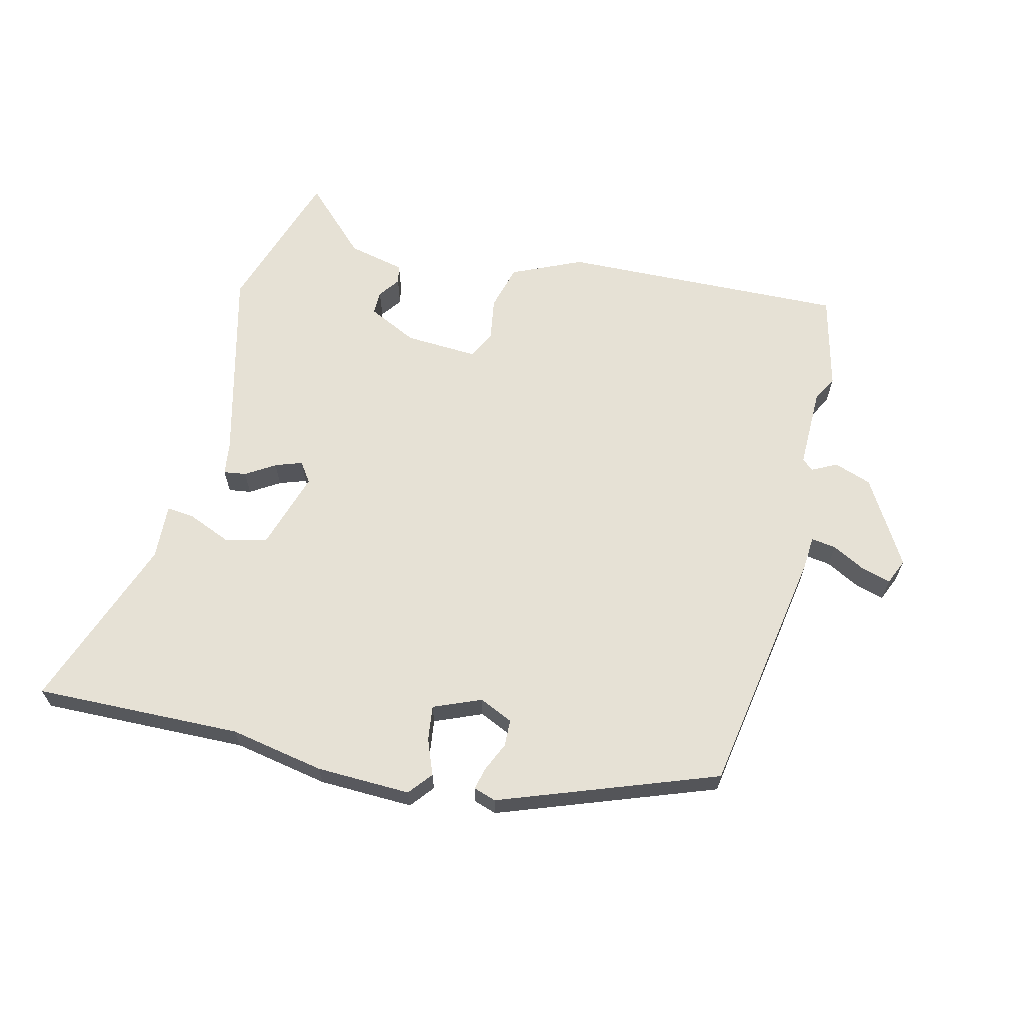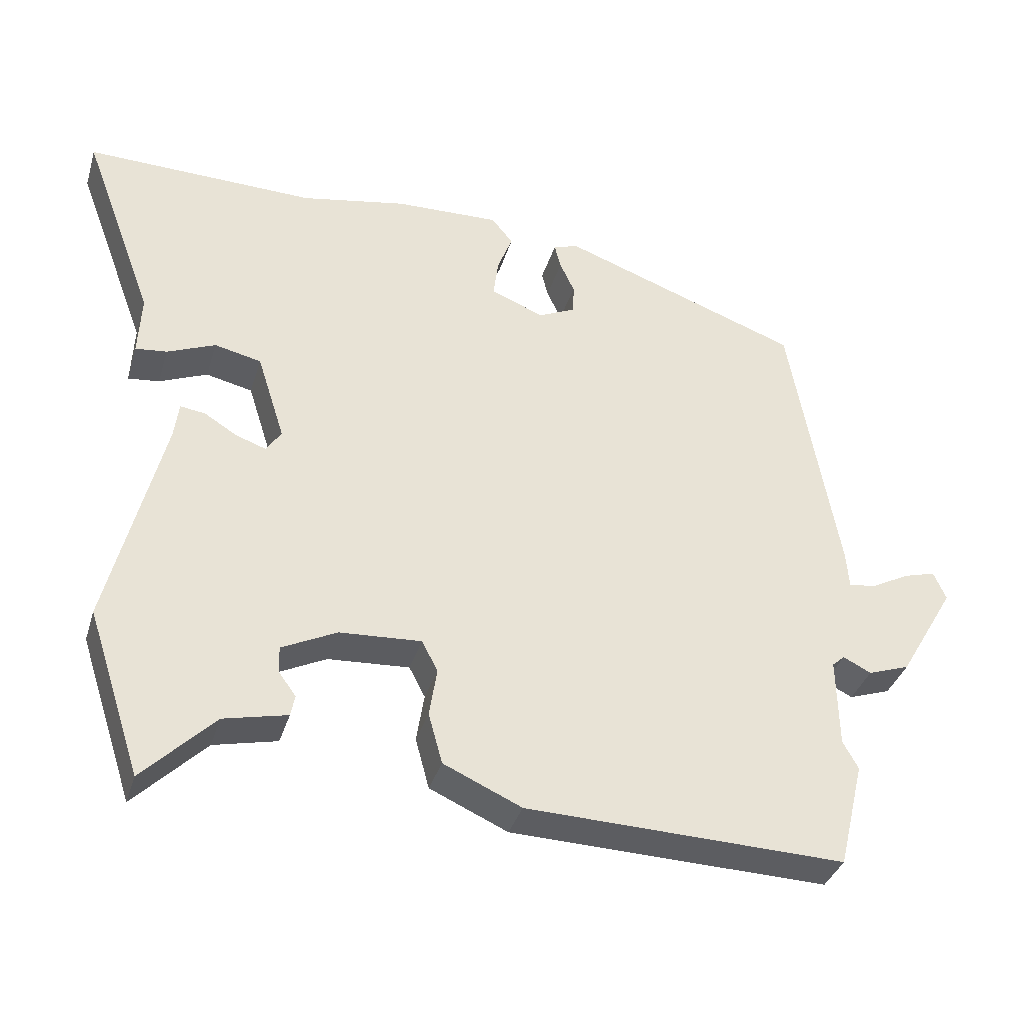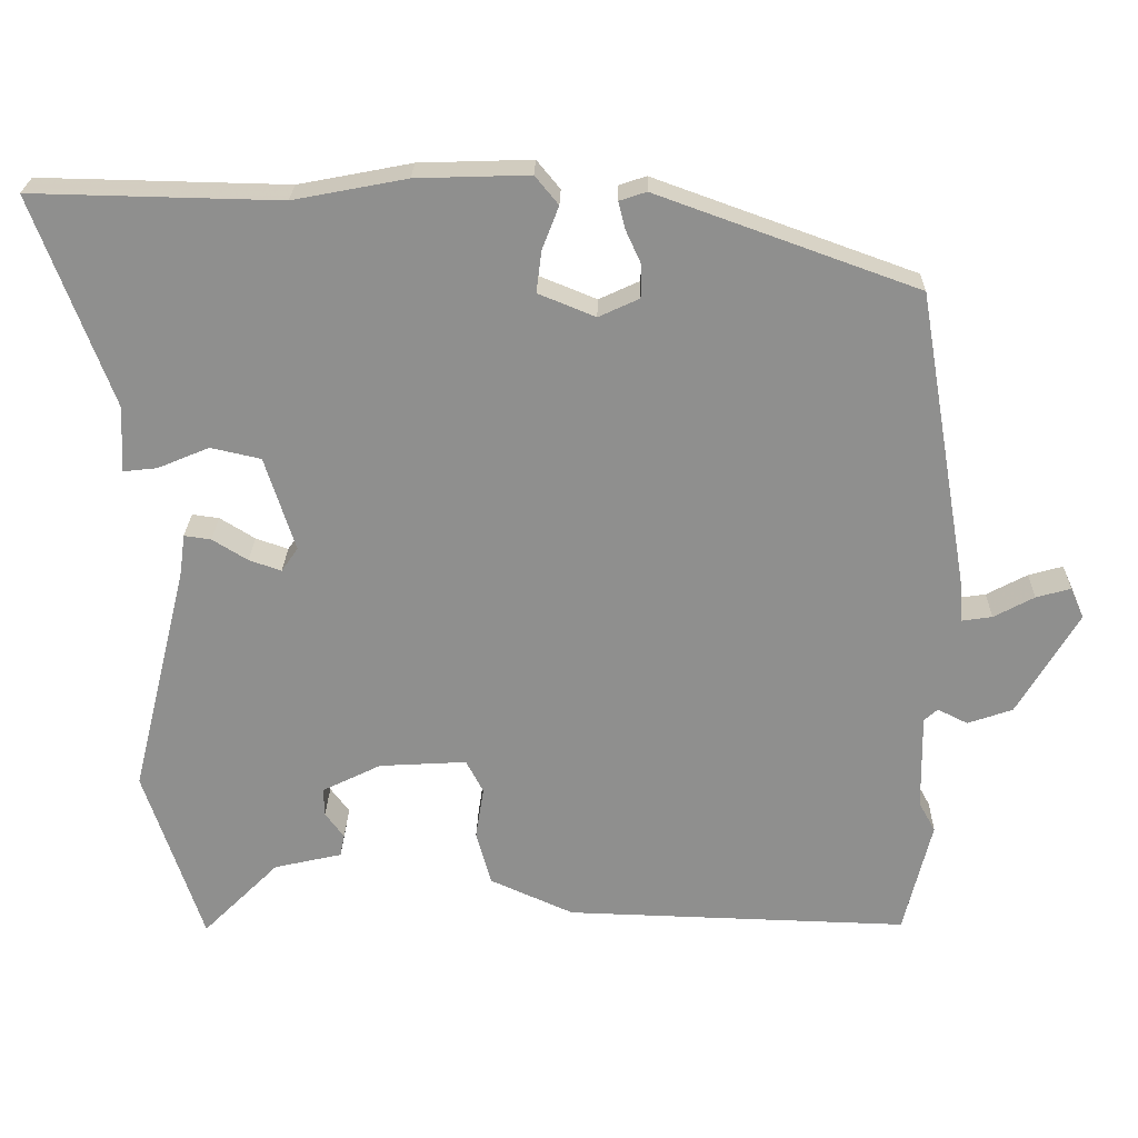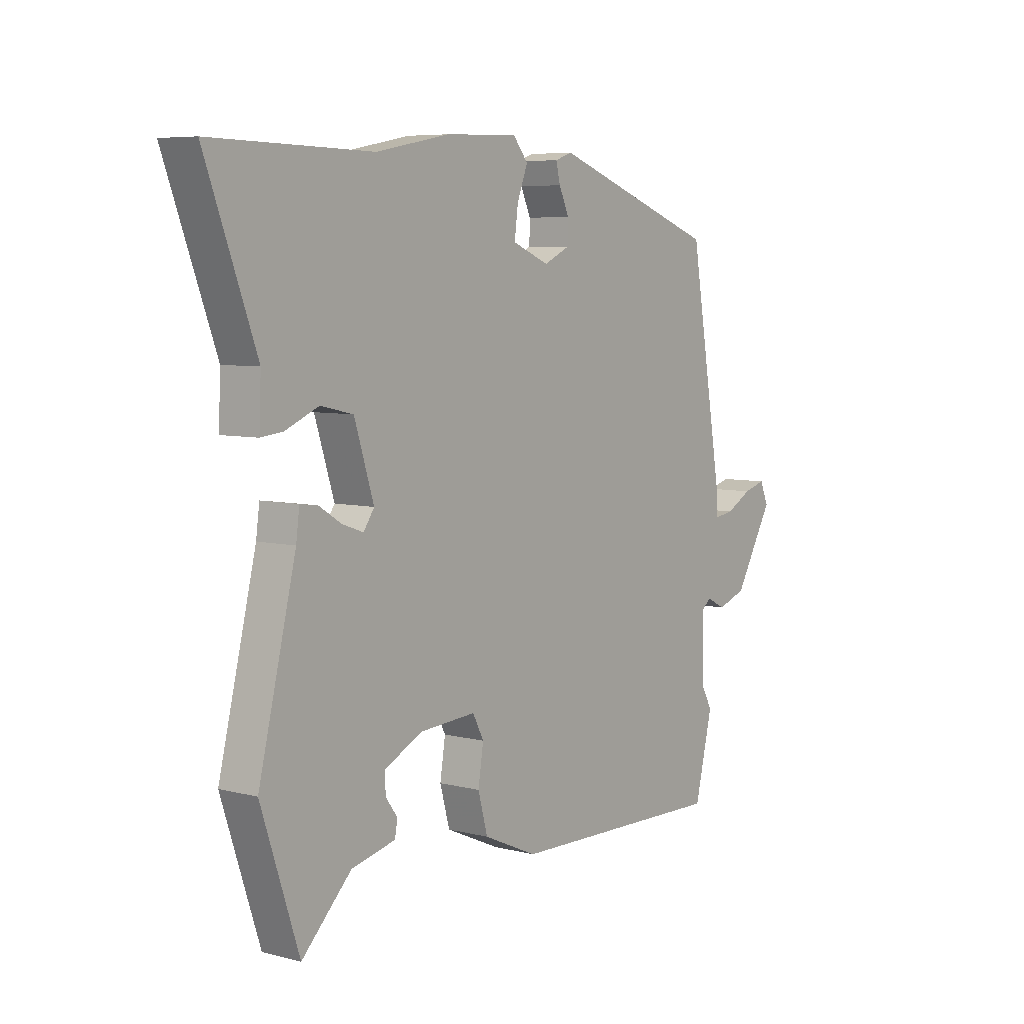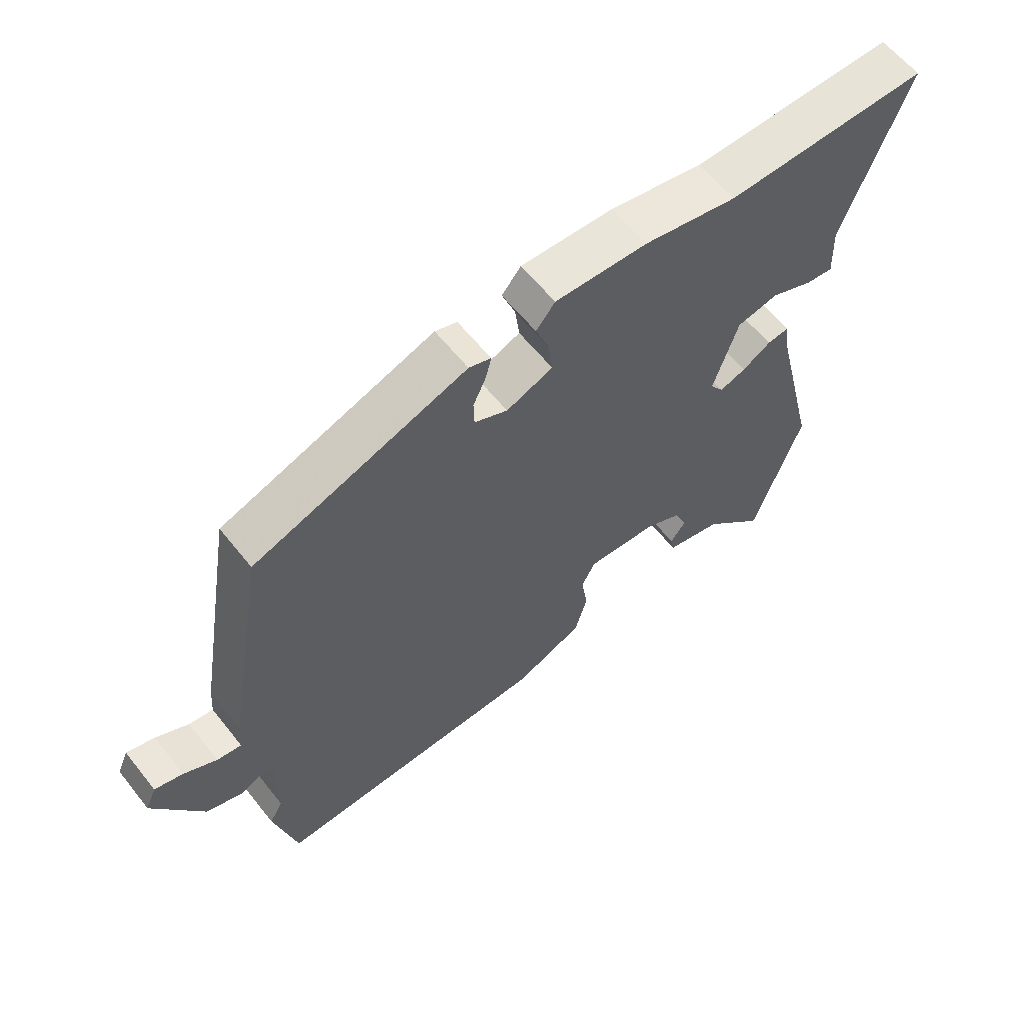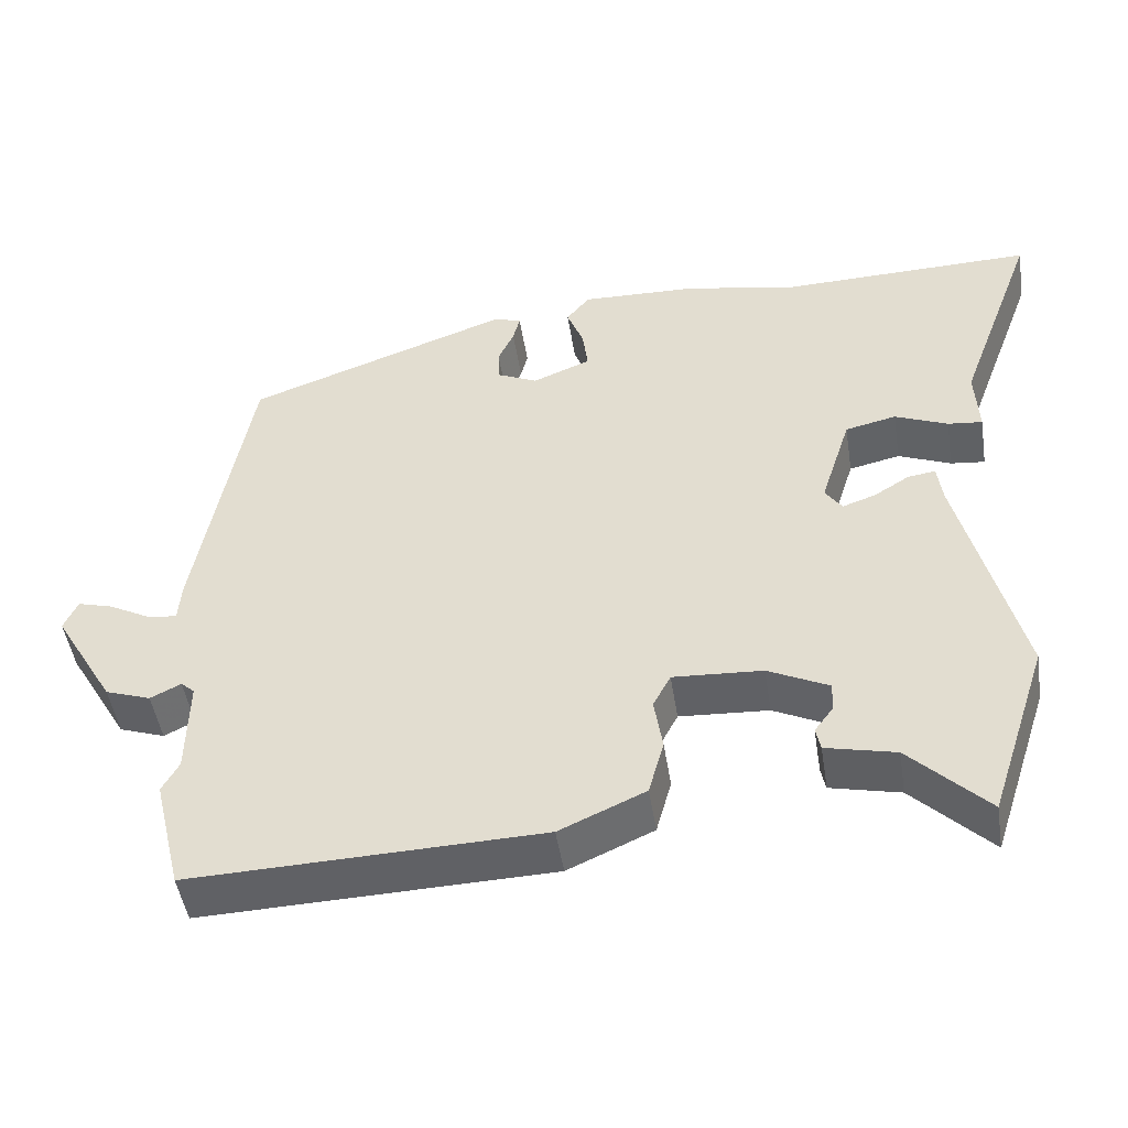
<metadata>
{"format":"obj","ext":"obj","renderer":"f3d","projection":"perspective","resolution":1024,"background":"white","views":[{"elev":64.2,"azim":13.5,"up":"+Y"},{"elev":-36.3,"azim":-16.3,"up":"+Z"},{"elev":24.6,"azim":1.3,"up":"+Z"},{"elev":6.5,"azim":-53.2,"up":"+Z"},{"elev":60.7,"azim":141.6,"up":"+Z"},{"elev":-48.3,"azim":-171.1,"up":"+Z"}]}
</metadata>
<code>
v 0.528 0.07 -0.385
v 0.491 0.07 -0.538
v 0.033 0.07 -0.525
v -0.079 0.07 -0.475
v -0.099 0.07 -0.402
v -0.088 0.07 -0.332
v -0.111 0.07 -0.288
v -0.228 0.07 -0.295
v -0.307 0.07 -0.334
v -0.306 0.07 -0.372
v -0.281 0.07 -0.406
v -0.287 0.07 -0.436
v -0.378 0.07 -0.457
v -0.48 0.07 -0.559
v -0.558 0.07 -0.323
v -0.481 0.07 -0.009
v -0.474 0.07 0.044
v -0.438 0.07 0.039
v -0.391 0.07 0.01
v -0.348 0.07 -0.005
v -0.326 0.07 0.027
v -0.366 0.07 0.153
v -0.433 0.07 0.168
v -0.502 0.07 0.139
v -0.547 0.07 0.134
v -0.543 0.07 0.223
v -0.647 0.07 0.503
v -0.316 0.07 0.496
v -0.165 0.07 0.525
v -0.014 0.07 0.53
v 0.017 0.07 0.492
v -0.005 0.07 0.435
v -0.012 0.07 0.379
v 0.064 0.07 0.348
v 0.118 0.07 0.373
v 0.119 0.07 0.416
v 0.098 0.07 0.462
v 0.089 0.07 0.498
v 0.125 0.07 0.51
v 0.472 0.07 0.385
v 0.541 0.07 -0.015
v 0.545 0.07 -0.068
v 0.585 0.07 -0.062
v 0.639 0.07 -0.033
v 0.685 0.07 -0.02
v 0.703 0.07 -0.061
v 0.622 0.07 -0.199
v 0.562 0.07 -0.22
v 0.522 0.07 -0.2
v 0.504 0.07 -0.216
v 0.506 0.07 -0.345
v 0.528 0 -0.385
v 0.491 0 -0.538
v 0.033 0 -0.525
v -0.079 0 -0.475
v -0.099 0 -0.402
v -0.088 0 -0.332
v -0.111 0 -0.288
v -0.228 0 -0.295
v -0.307 0 -0.334
v -0.306 0 -0.372
v -0.281 0 -0.406
v -0.287 0 -0.436
v -0.378 0 -0.457
v -0.48 0 -0.559
v -0.558 0 -0.323
v -0.481 0 -0.009
v -0.474 0 0.044
v -0.438 0 0.039
v -0.391 0 0.01
v -0.348 0 -0.005
v -0.326 0 0.027
v -0.366 0 0.153
v -0.433 0 0.168
v -0.502 0 0.139
v -0.547 0 0.134
v -0.543 0 0.223
v -0.647 0 0.503
v -0.316 0 0.496
v -0.165 0 0.525
v -0.014 0 0.53
v 0.017 0 0.492
v -0.005 0 0.435
v -0.012 0 0.379
v 0.064 0 0.348
v 0.118 0 0.373
v 0.119 0 0.416
v 0.098 0 0.462
v 0.089 0 0.498
v 0.125 0 0.51
v 0.472 0 0.385
v 0.541 0 -0.015
v 0.545 0 -0.068
v 0.585 0 -0.062
v 0.639 0 -0.033
v 0.685 0 -0.02
v 0.703 0 -0.061
v 0.622 0 -0.199
v 0.562 0 -0.22
v 0.522 0 -0.2
v 0.504 0 -0.216
v 0.506 0 -0.345
f 46 47 48 49
f 44 45 46 49
f 43 44 49 50
f 42 43 50
f 41 42 50
f 40 41 50
f 39 40 50 51
f 36 37 38 39
f 35 36 39 51
f 29 30 31 32
f 28 29 32 33
f 26 27 28 33
f 23 24 25 26
f 22 23 26 33
f 21 22 33 34
f 16 17 18 19
f 16 19 20
f 13 14 15 16
f 13 16 20
f 10 11 12 13
f 9 10 13 20
f 8 9 20 21
f 3 4 5 6
f 3 6 7
f 51 1 2 3
f 51 3 7
f 35 51 7
f 21 34 35
f 7 8 21 35
f 100 99 98 97
f 100 97 96 95
f 101 100 95 94
f 101 94 93
f 101 93 92
f 101 92 91
f 102 101 91 90
f 90 89 88 87
f 102 90 87 86
f 83 82 81 80
f 84 83 80 79
f 84 79 78 77
f 77 76 75 74
f 84 77 74 73
f 85 84 73 72
f 70 69 68 67
f 71 70 67
f 67 66 65 64
f 71 67 64
f 64 63 62 61
f 71 64 61 60
f 72 71 60 59
f 57 56 55 54
f 58 57 54
f 54 53 52 102
f 58 54 102
f 58 102 86
f 86 85 72
f 86 72 59 58
f 1 52 53 2
f 2 53 54 3
f 3 54 55 4
f 4 55 56 5
f 5 56 57 6
f 6 57 58 7
f 7 58 59 8
f 8 59 60 9
f 9 60 61 10
f 10 61 62 11
f 11 62 63 12
f 12 63 64 13
f 13 64 65 14
f 14 65 66 15
f 15 66 67 16
f 16 67 68 17
f 17 68 69 18
f 18 69 70 19
f 19 70 71 20
f 20 71 72 21
f 21 72 73 22
f 22 73 74 23
f 23 74 75 24
f 24 75 76 25
f 25 76 77 26
f 26 77 78 27
f 27 78 79 28
f 28 79 80 29
f 29 80 81 30
f 30 81 82 31
f 31 82 83 32
f 32 83 84 33
f 33 84 85 34
f 34 85 86 35
f 35 86 87 36
f 36 87 88 37
f 37 88 89 38
f 38 89 90 39
f 39 90 91 40
f 40 91 92 41
f 41 92 93 42
f 42 93 94 43
f 43 94 95 44
f 44 95 96 45
f 45 96 97 46
f 46 97 98 47
f 47 98 99 48
f 48 99 100 49
f 49 100 101 50
f 50 101 102 51
f 51 102 52 1

</code>
